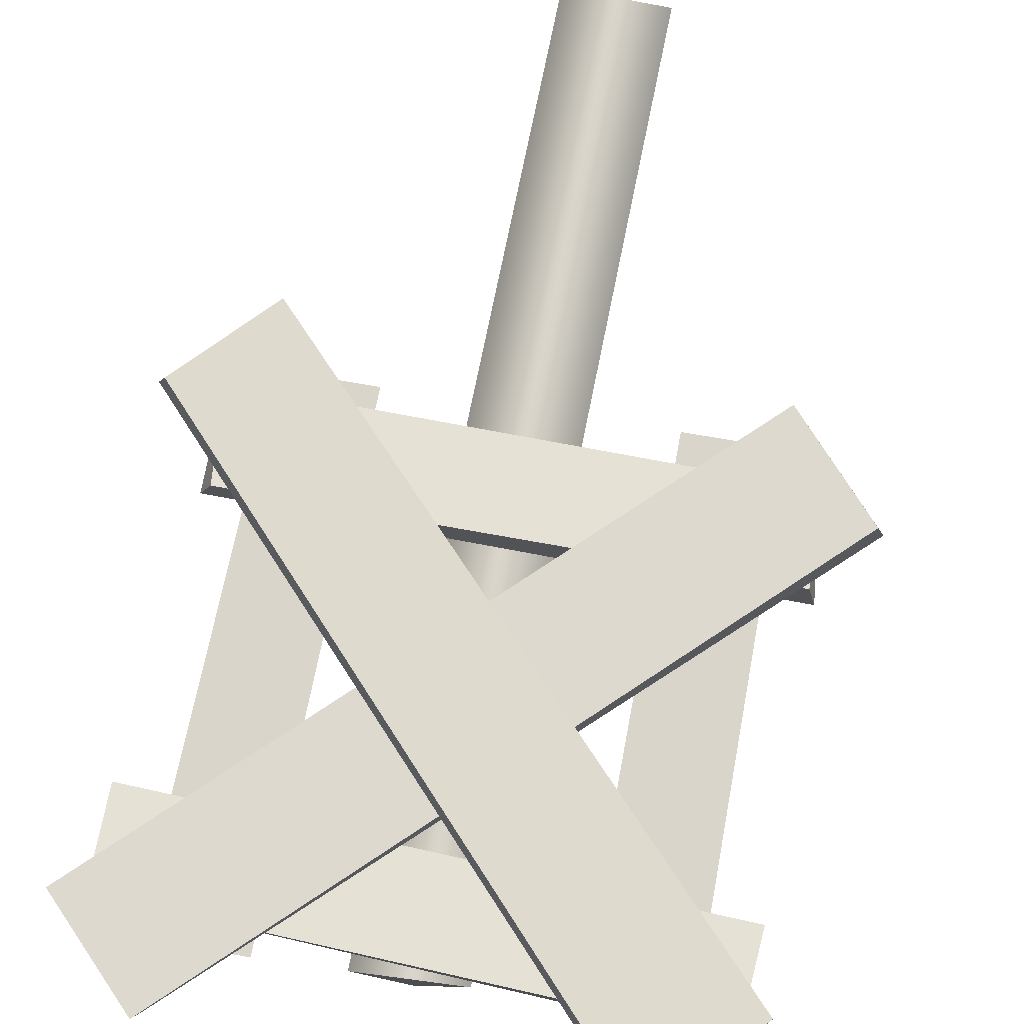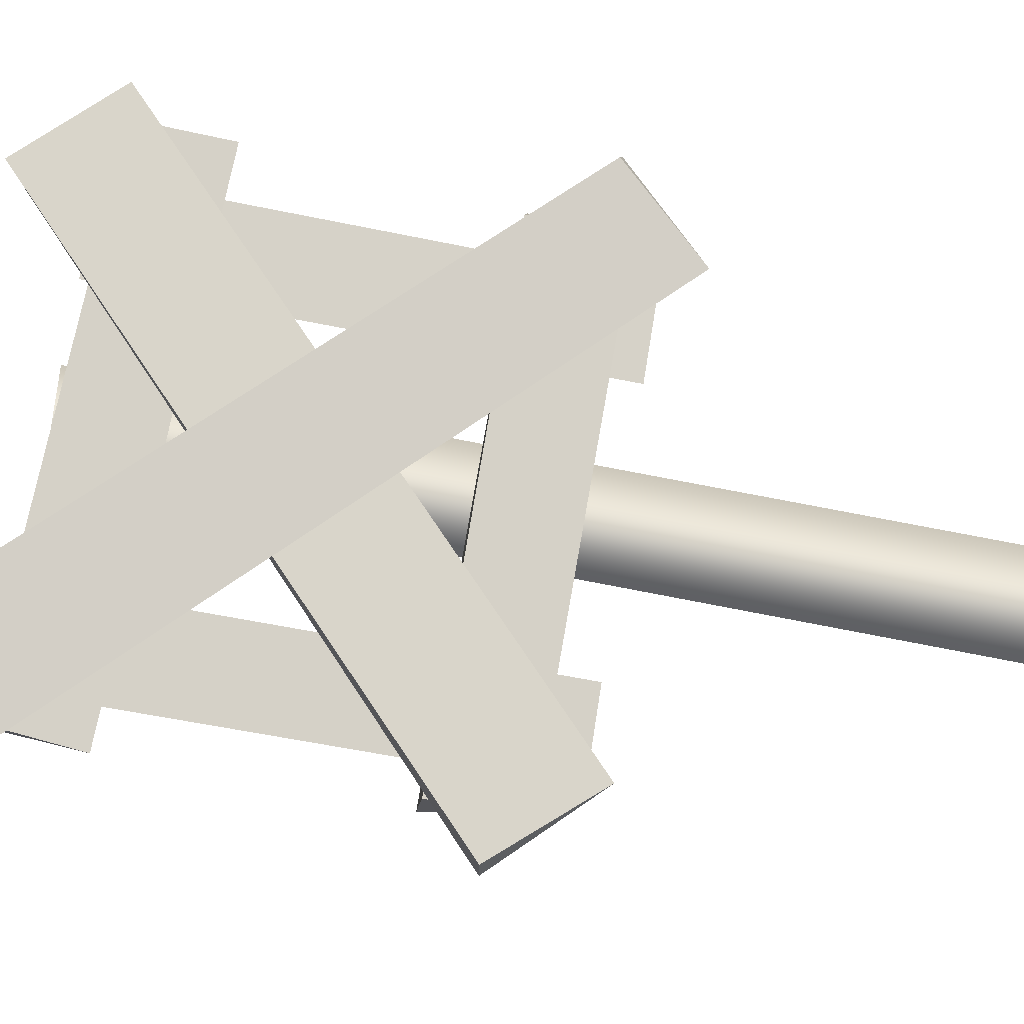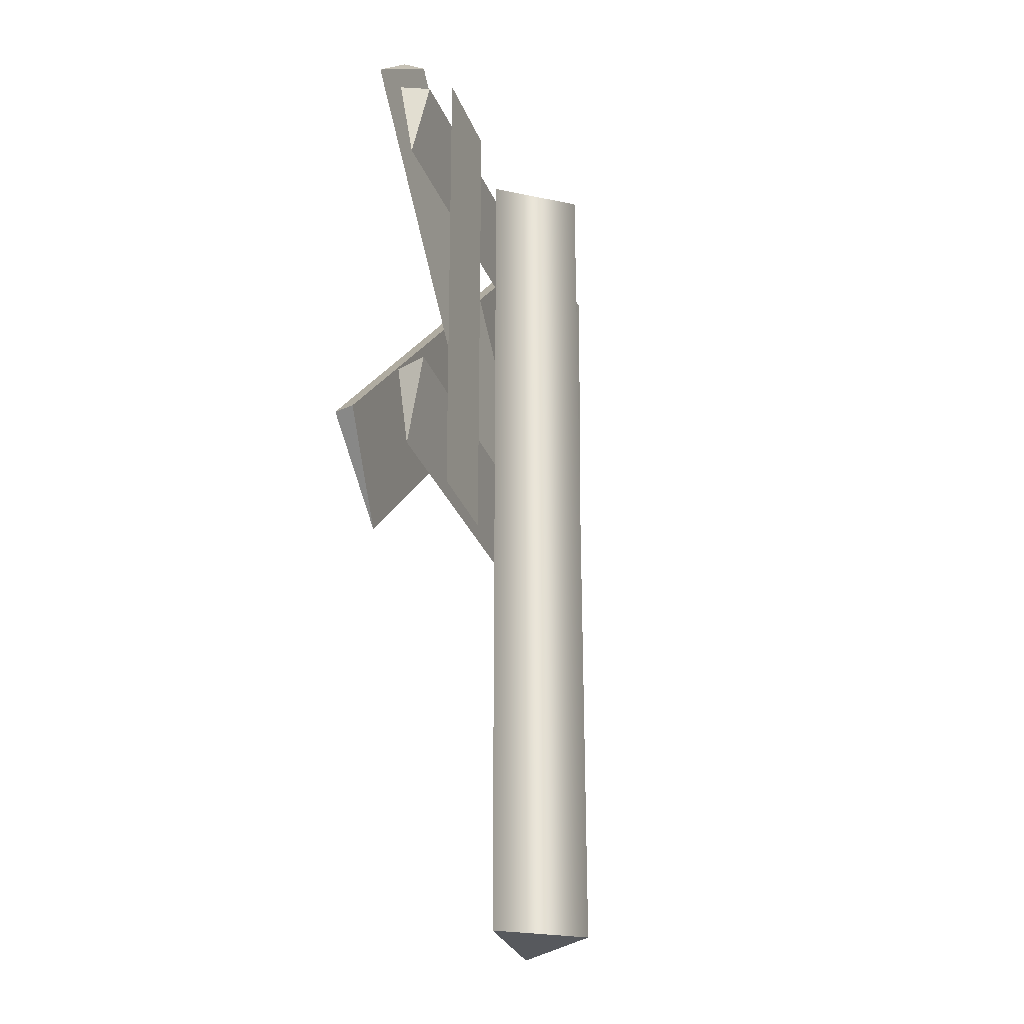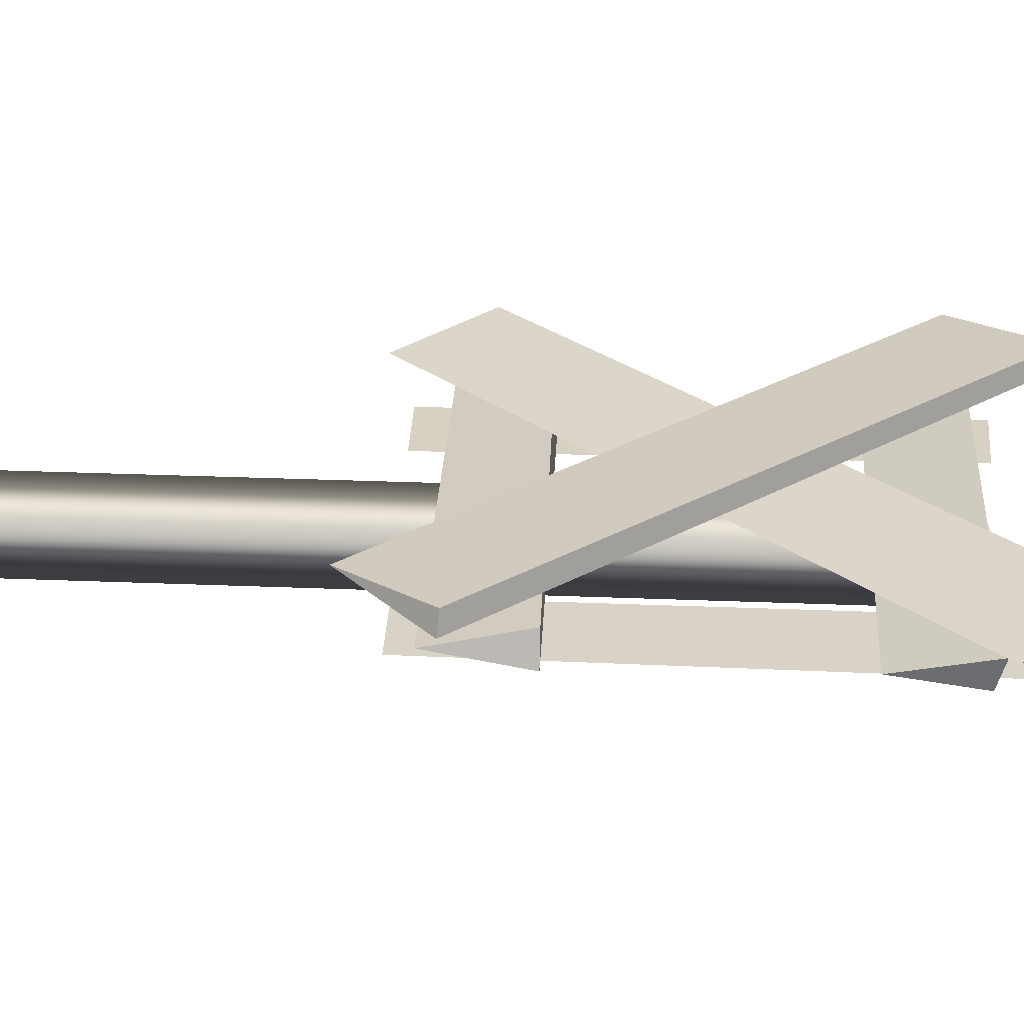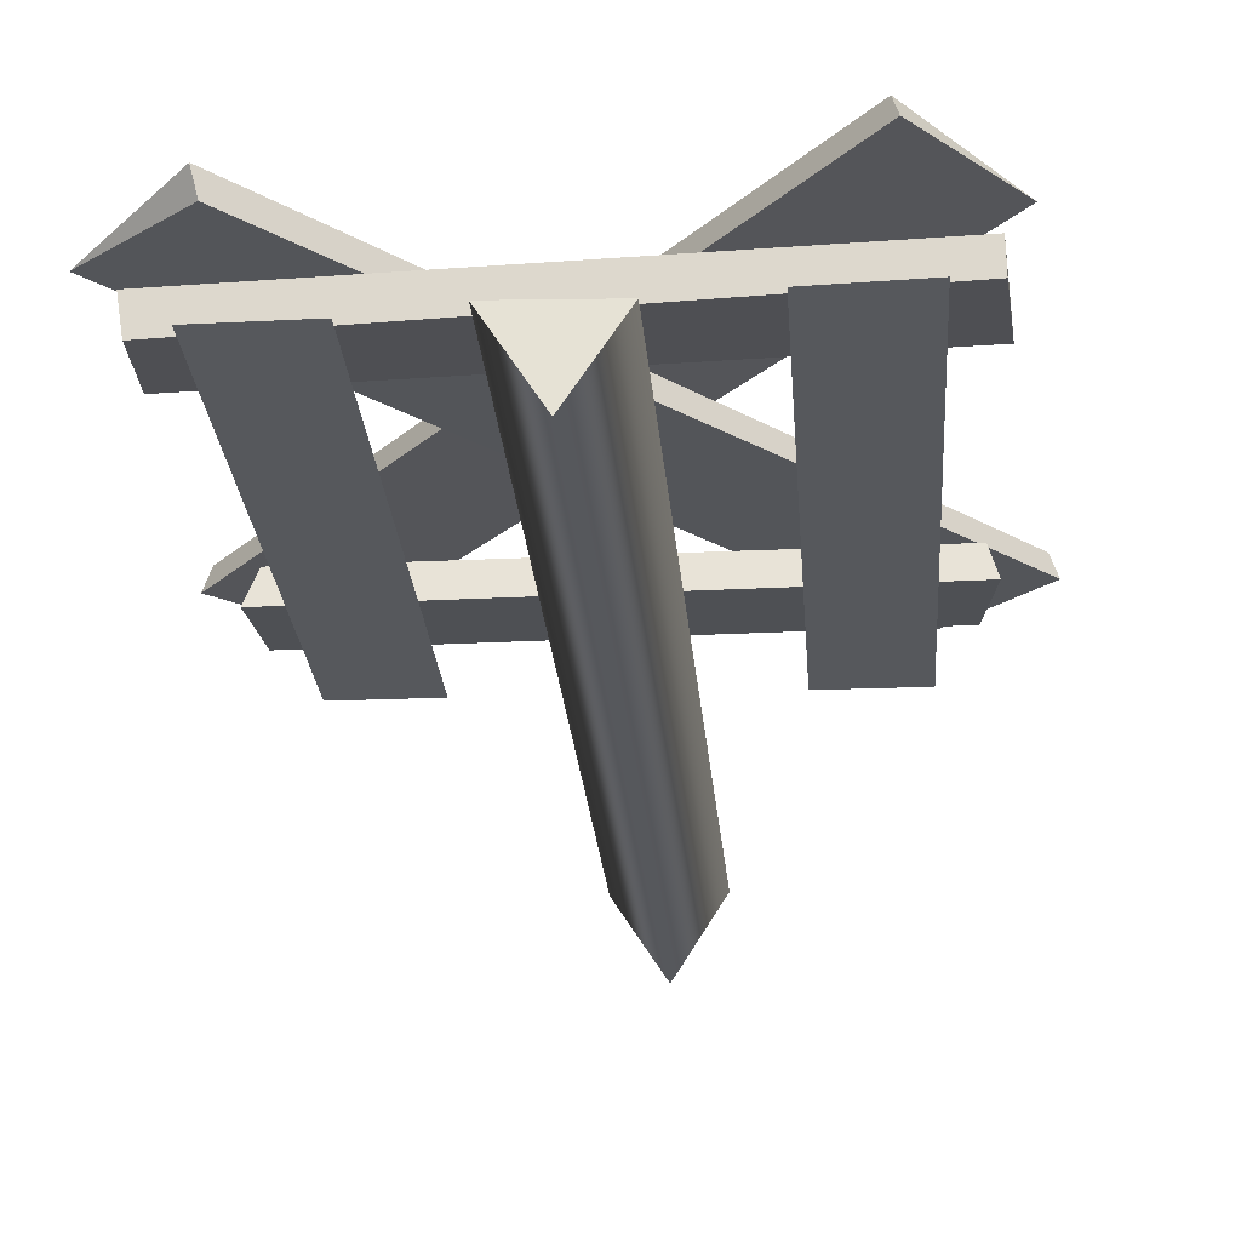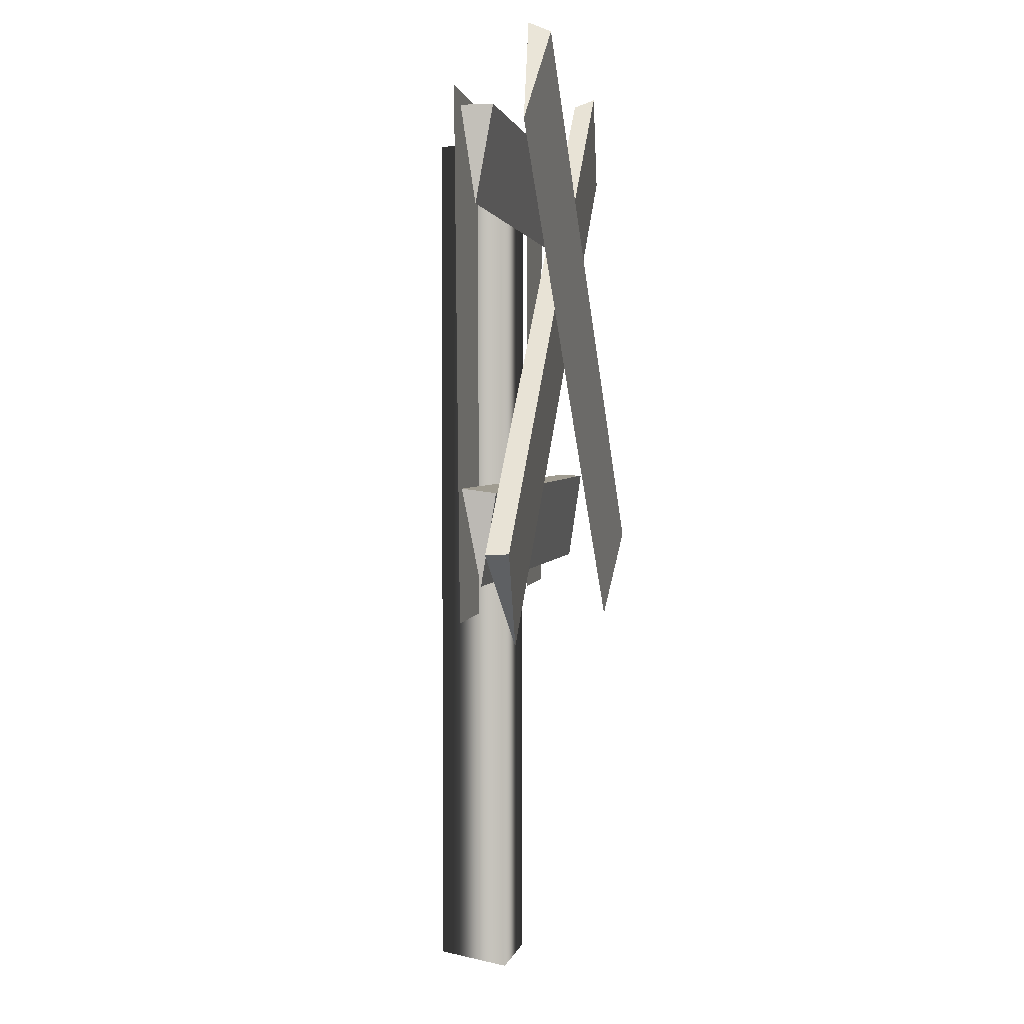
<metadata>
{"format":"obj","ext":"obj","renderer":"f3d","projection":"perspective","resolution":1024,"background":"white","views":[{"elev":74.6,"azim":-168.5,"up":"+Z"},{"elev":77.7,"azim":-79.1,"up":"+Z"},{"elev":-29.5,"azim":108.9,"up":"+Y"},{"elev":28.0,"azim":93.6,"up":"+Z"},{"elev":-28.2,"azim":-174.8,"up":"+Z"},{"elev":1.6,"azim":-78.8,"up":"+Y"}]}
</metadata>
<code>
g l004v001_l
v -0.4354 0.8264 0.118
v -0.4272 0.6739 0.09131
v -0.4493 0.8337 0.06464
v 0.4136 0.8463 0.1179
v 0.4346 0.8465 0.06457
v 0.4318 0.6865 0.09124
v 0.08395 -0.032 0.06149
v 1.431e-06 -0.032 -0.07263
v -0.08395 -0.032 0.06148
v -0.08395 1.45 0.06148
v 1.431e-06 1.452 -0.07263
v 0.08395 1.462 0.06149
v 0.4493 1.434 0.1157
v 0.4425 1.42 0.06237
v 0.4542 1.277 0.08905
v -0.4476 1.451 0.1158
v -0.4579 1.291 0.08913
v -0.4476 1.451 0.06245
v 0.3444 1.588 0.1545
v 0.336 1.574 0.1183
v 0.4985 1.44 0.1364
v -0.5116 0.7312 0.1545
v -0.367 0.5722 0.1364
v -0.5237 0.7298 0.1183
v 0.3666 0.5727 0.1729
v 0.4993 0.7255 0.191
v 0.5129 0.7225 0.1548
v -0.3407 1.585 0.191
v -0.4838 1.421 0.1729
v -0.3483 1.6 0.1549
v 0.4136 0.8463 0.1179
v -0.4354 0.8264 0.118
v -0.4493 0.8337 0.06464
v 0.4346 0.8465 0.06457
v 0.4318 0.6865 0.09124
v 0.4346 0.8465 0.06457
v -0.4493 0.8337 0.06464
v -0.4272 0.6739 0.09131
v -0.4272 0.6739 0.09131
v -0.4354 0.8264 0.118
v 0.4136 0.8463 0.1179
v 0.4318 0.6865 0.09124
v 1.431e-06 -0.032 -0.07263
v -0.08395 1.45 0.06148
v -0.08395 -0.032 0.06148
v 1.431e-06 1.452 -0.07263
v 0.08395 -0.032 0.06149
v 0.08395 1.462 0.06149
v -0.08395 1.45 0.06148
v 0.08395 1.462 0.06149
v 0.08395 -0.032 0.06149
v -0.08395 -0.032 0.06148
v 0.4493 1.434 0.1157
v -0.4476 1.451 0.1158
v -0.4476 1.451 0.06245
v 0.4425 1.42 0.06237
v 0.4542 1.277 0.08905
v 0.4425 1.42 0.06237
v -0.4476 1.451 0.06245
v -0.4579 1.291 0.08913
v -0.4579 1.291 0.08913
v -0.4476 1.451 0.1158
v 0.4493 1.434 0.1157
v 0.4542 1.277 0.08905
v -0.3716 0.609 0.04376
v -0.2191 0.614 0.04376
v -0.2323 1.483 0.04376
v -0.39 1.494 0.03843
v -0.39 1.494 0.03843
v -0.2323 1.483 0.04376
v -0.2191 0.614 0.04376
v -0.3716 0.609 0.04376
v 0.3444 1.588 0.1545
v -0.5116 0.7312 0.1545
v -0.5237 0.7298 0.1183
v 0.336 1.574 0.1183
v -0.5237 0.7298 0.1183
v -0.367 0.5722 0.1364
v 0.4985 1.44 0.1364
v 0.336 1.574 0.1183
v 0.3444 1.588 0.1545
v 0.4985 1.44 0.1364
v -0.367 0.5722 0.1364
v -0.5116 0.7312 0.1545
v 0.4993 0.7255 0.191
v -0.3407 1.585 0.191
v -0.3483 1.6 0.1549
v 0.5129 0.7225 0.1548
v -0.3483 1.6 0.1549
v -0.4838 1.421 0.1729
v 0.3666 0.5727 0.1729
v 0.5129 0.7225 0.1548
v 0.4993 0.7255 0.191
v 0.3666 0.5727 0.1729
v -0.4838 1.421 0.1729
v -0.3407 1.585 0.191
v 0.2195 0.6338 0.04376
v 0.3716 0.6381 0.04369
v 0.3795 1.472 0.04369
v 0.2195 1.469 0.04376
v 0.2195 1.469 0.04376
v 0.3795 1.472 0.04369
v 0.3716 0.6381 0.04369
v 0.2195 0.6338 0.04376
g l004v001_l_0
f 3 2 1
f 6 5 4
f 9 8 7
f 12 11 10
f 15 14 13
f 18 17 16
f 21 20 19
f 24 23 22
f 27 26 25
f 30 29 28
f 33 32 31
f 34 33 31
f 37 36 35
f 38 37 35
f 41 40 39
f 42 41 39
f 45 44 43
f 44 46 43
f 43 46 47
f 46 48 47
f 51 50 49
f 52 51 49
f 55 54 53
f 56 55 53
f 59 58 57
f 60 59 57
f 63 62 61
f 64 63 61
f 67 66 65
f 68 67 65
f 71 70 69
f 72 71 69
f 75 74 73
f 76 75 73
f 79 78 77
f 80 79 77
f 83 82 81
f 84 83 81
f 87 86 85
f 88 87 85
f 91 90 89
f 92 91 89
f 95 94 93
f 96 95 93
f 99 98 97
f 100 99 97
f 103 102 101
f 104 103 101

</code>
